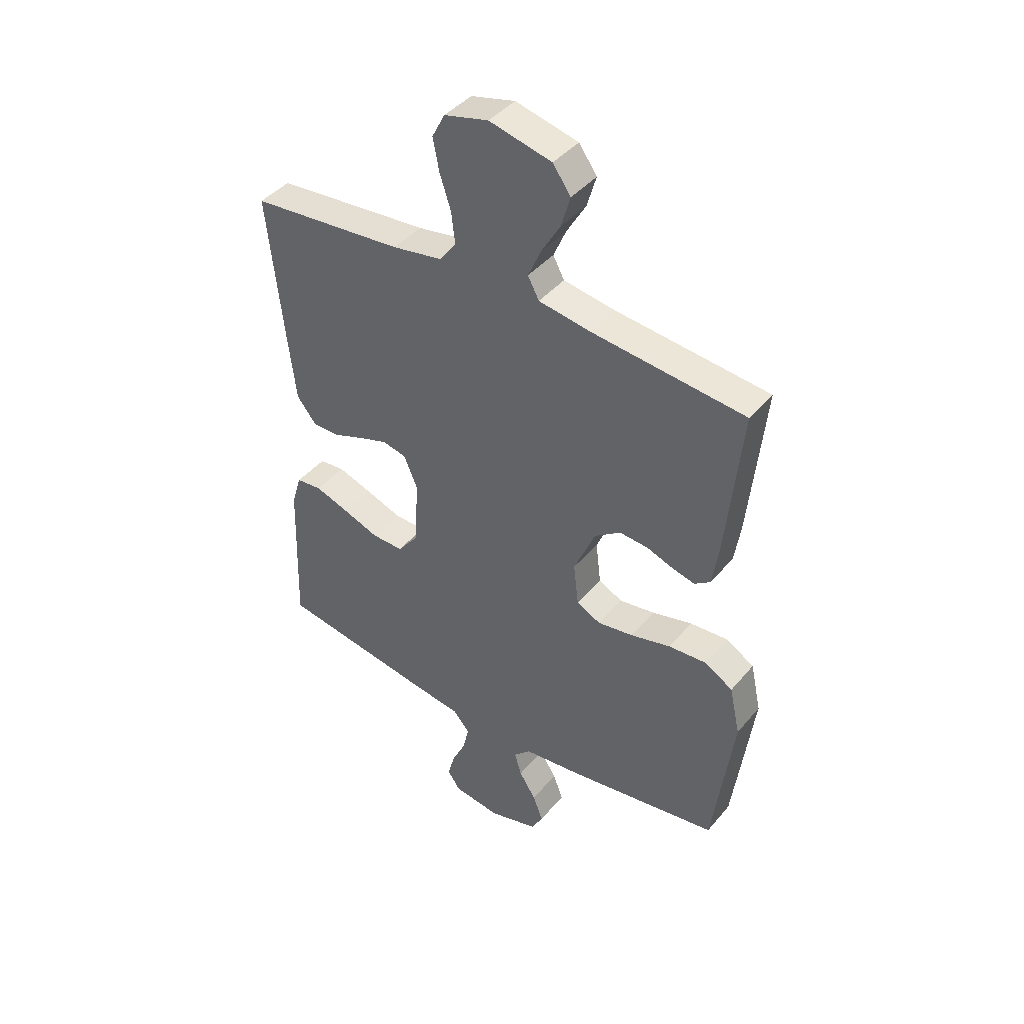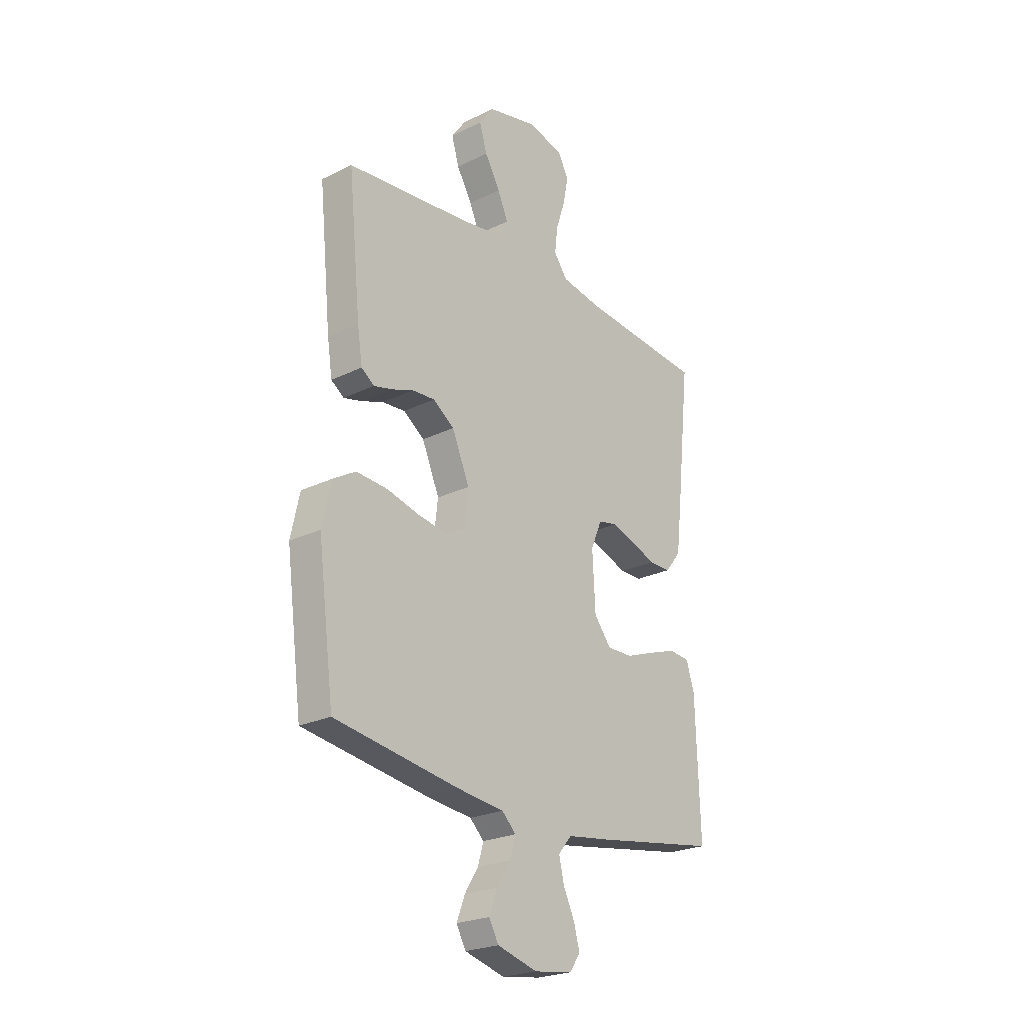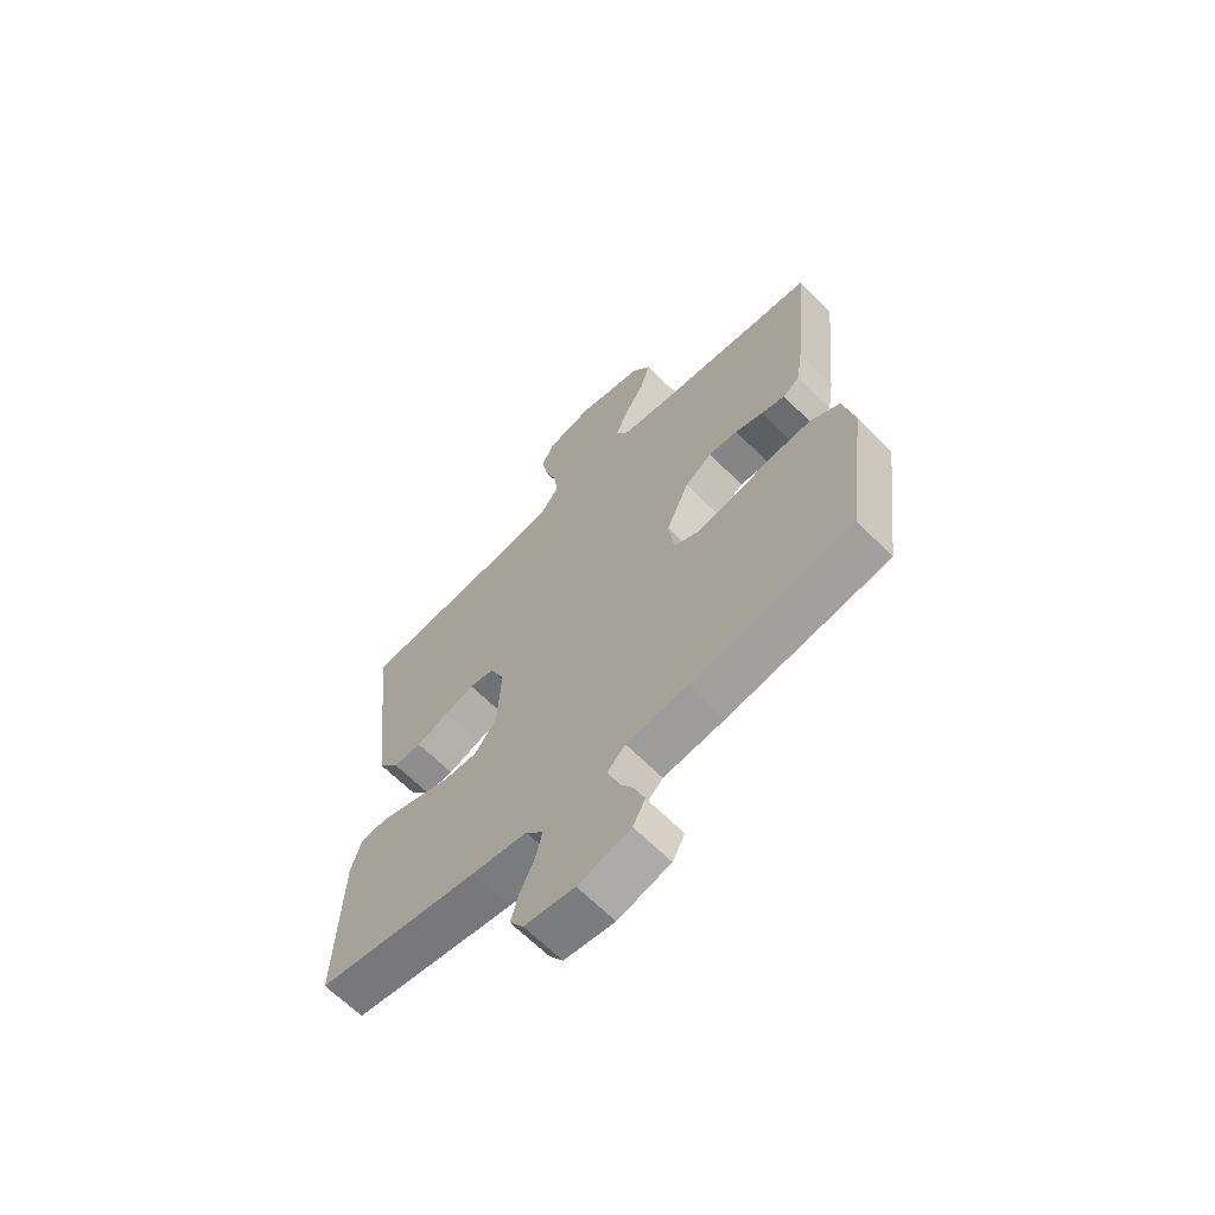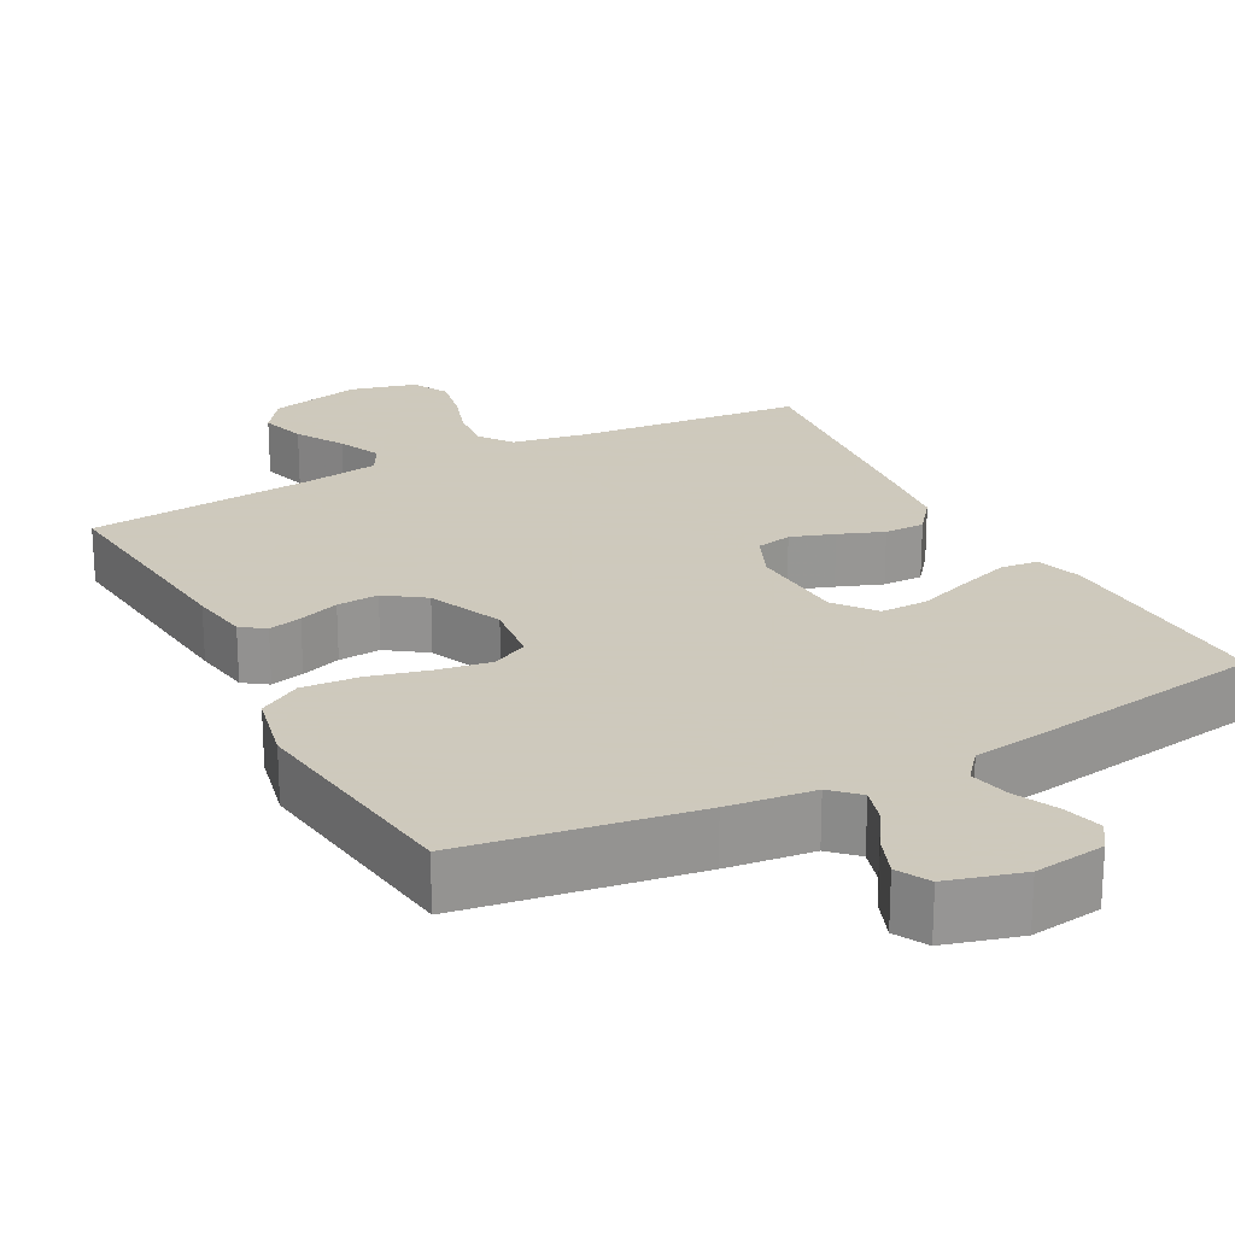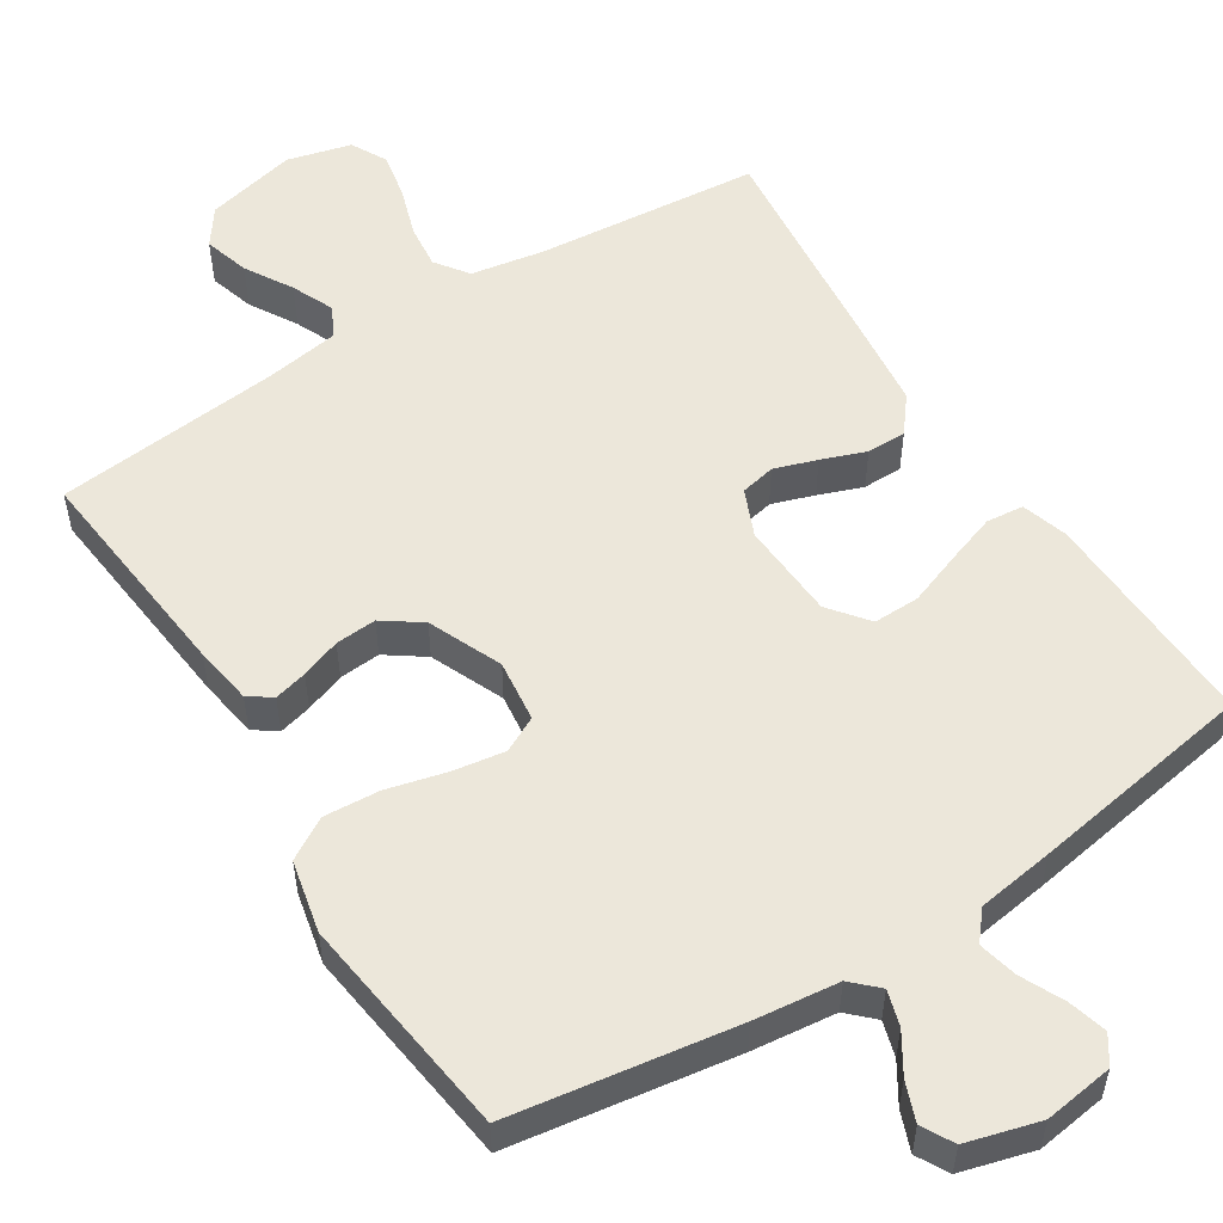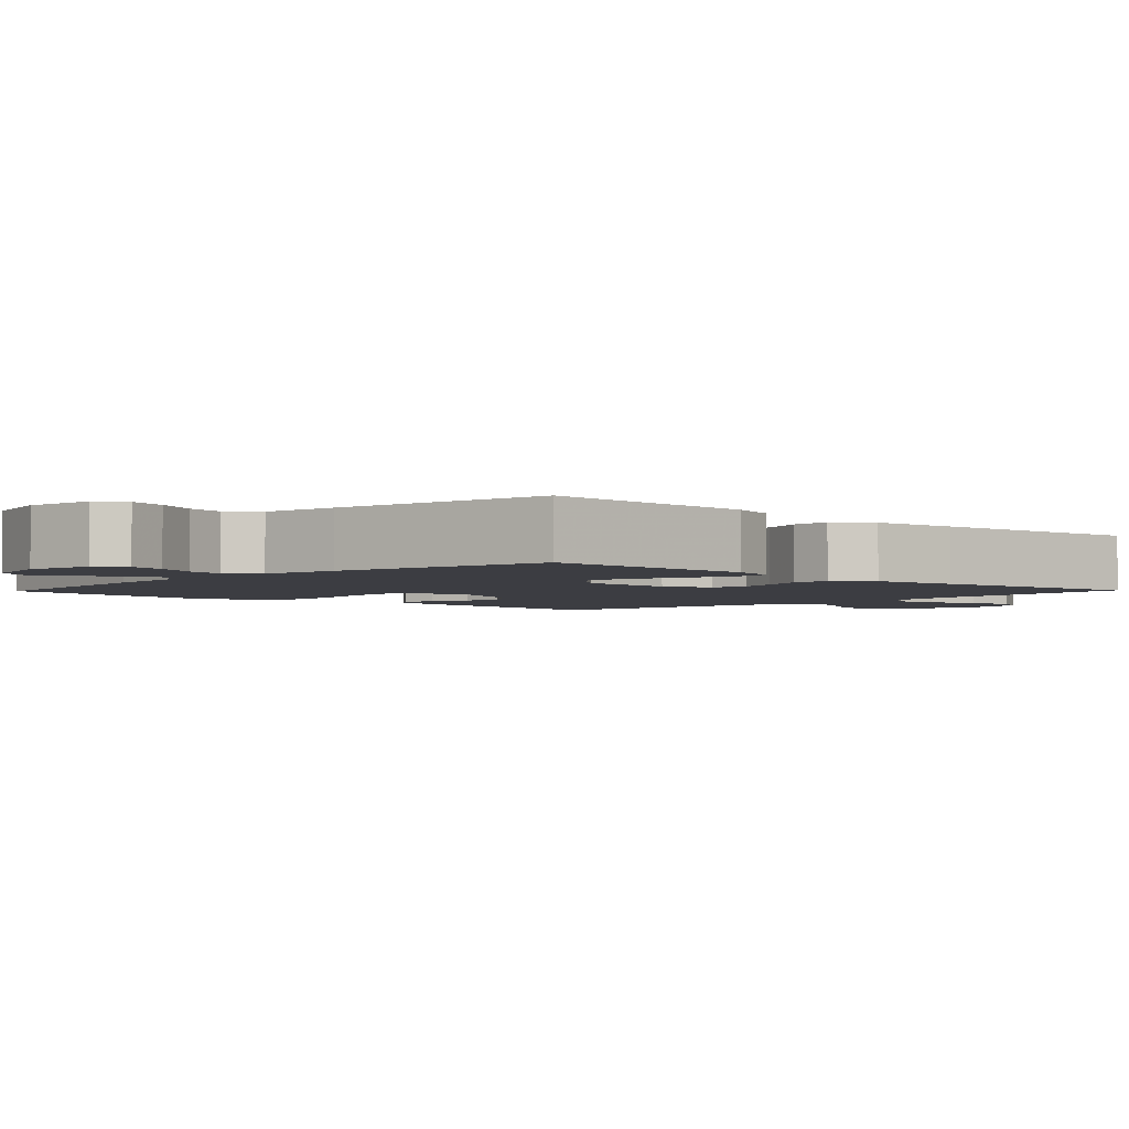
<metadata>
{"format":"obj","ext":"obj","renderer":"f3d","projection":"perspective","resolution":1024,"background":"white","views":[{"elev":42.4,"azim":36.4,"up":"+Z"},{"elev":-23.8,"azim":129.4,"up":"+Z"},{"elev":-65.0,"azim":44.7,"up":"+Z"},{"elev":22.6,"azim":152.2,"up":"+Y"},{"elev":53.9,"azim":147.6,"up":"+Y"},{"elev":-2.9,"azim":-134.0,"up":"+Y"}]}
</metadata>
<code>
v 0.5 0.07 0.5
v 0.47 0.07 0.2
v 0.458 0.07 0.122
v 0.427 0.07 0.1
v 0.383 0.07 0.111
v 0.33 0.07 0.13
v 0.275 0.07 0.134
v 0.224 0.07 0.098
v 0.182 0.07 0
v 0.192 0.07 -0.083
v 0.239 0.07 -0.107
v 0.309 0.07 -0.096
v 0.388 0.07 -0.076
v 0.463 0.07 -0.071
v 0.518 0.07 -0.104
v 0.539 0.07 -0.2
v 0.5 0.07 -0.5
v 0.2 0.07 -0.546
v 0.087 0.07 -0.559
v 0.053 0.07 -0.592
v 0.067 0.07 -0.639
v 0.1 0.07 -0.691
v 0.12 0.07 -0.743
v 0.097 0.07 -0.785
v 0 0.07 -0.812
v -0.093 0.07 -0.799
v -0.118 0.07 -0.762
v -0.104 0.07 -0.711
v -0.077 0.07 -0.654
v -0.065 0.07 -0.602
v -0.097 0.07 -0.564
v -0.2 0.07 -0.549
v -0.5 0.07 -0.5
v -0.49 0.07 -0.2
v -0.471 0.07 -0.138
v -0.421 0.07 -0.133
v -0.354 0.07 -0.156
v -0.283 0.07 -0.182
v -0.221 0.07 -0.183
v -0.18 0.07 -0.131
v -0.173 0.07 0
v -0.2 0.07 0.063
v -0.247 0.07 0.073
v -0.304 0.07 0.054
v -0.363 0.07 0.032
v -0.416 0.07 0.032
v -0.454 0.07 0.08
v -0.468 0.07 0.2
v -0.5 0.07 0.5
v -0.2 0.07 0.527
v -0.102 0.07 0.544
v -0.07 0.07 0.588
v -0.077 0.07 0.648
v -0.099 0.07 0.715
v -0.111 0.07 0.777
v -0.086 0.07 0.825
v 0 0.07 0.847
v 0.122 0.07 0.818
v 0.157 0.07 0.769
v 0.139 0.07 0.708
v 0.102 0.07 0.645
v 0.077 0.07 0.588
v 0.099 0.07 0.547
v 0.2 0.07 0.531
v 0.5 0 0.5
v 0.47 0 0.2
v 0.458 0 0.122
v 0.427 0 0.1
v 0.383 0 0.111
v 0.33 0 0.13
v 0.275 0 0.134
v 0.224 0 0.098
v 0.182 0 0
v 0.192 0 -0.083
v 0.239 0 -0.107
v 0.309 0 -0.096
v 0.388 0 -0.076
v 0.463 0 -0.071
v 0.518 0 -0.104
v 0.539 0 -0.2
v 0.5 0 -0.5
v 0.2 0 -0.546
v 0.087 0 -0.559
v 0.053 0 -0.592
v 0.067 0 -0.639
v 0.1 0 -0.691
v 0.12 0 -0.743
v 0.097 0 -0.785
v 0 0 -0.812
v -0.093 0 -0.799
v -0.118 0 -0.762
v -0.104 0 -0.711
v -0.077 0 -0.654
v -0.065 0 -0.602
v -0.097 0 -0.564
v -0.2 0 -0.549
v -0.5 0 -0.5
v -0.49 0 -0.2
v -0.471 0 -0.138
v -0.421 0 -0.133
v -0.354 0 -0.156
v -0.283 0 -0.182
v -0.221 0 -0.183
v -0.18 0 -0.131
v -0.173 0 0
v -0.2 0 0.063
v -0.247 0 0.073
v -0.304 0 0.054
v -0.363 0 0.032
v -0.416 0 0.032
v -0.454 0 0.08
v -0.468 0 0.2
v -0.5 0 0.5
v -0.2 0 0.527
v -0.102 0 0.544
v -0.07 0 0.588
v -0.077 0 0.648
v -0.099 0 0.715
v -0.111 0 0.777
v -0.086 0 0.825
v 0 0 0.847
v 0.122 0 0.818
v 0.157 0 0.769
v 0.139 0 0.708
v 0.102 0 0.645
v 0.077 0 0.588
v 0.099 0 0.547
v 0.2 0 0.531
f 58 59 60 61
f 58 61 62
f 57 58 62
f 56 57 62
f 53 54 55 56
f 52 53 56 62
f 51 52 62 63
f 47 48 49 50
f 44 45 46 47
f 43 44 47 50
f 42 43 50 51
f 35 36 37 38
f 33 34 35 38
f 31 32 33 38
f 31 38 39
f 30 31 39 40
f 26 27 28 29
f 26 29 30
f 25 26 30
f 21 22 23 24
f 20 21 24 25
f 16 17 18 19
f 14 15 16 19
f 12 13 14 19
f 11 12 19 20
f 10 11 20
f 9 10 20
f 3 4 5 6
f 3 6 7
f 64 1 2 3
f 64 3 7
f 63 64 7 8
f 41 42 51 63
f 41 63 8 9
f 25 30 40 41
f 9 20 25 41
f 125 124 123 122
f 126 125 122
f 126 122 121
f 126 121 120
f 120 119 118 117
f 126 120 117 116
f 127 126 116 115
f 114 113 112 111
f 111 110 109 108
f 114 111 108 107
f 115 114 107 106
f 102 101 100 99
f 102 99 98 97
f 102 97 96 95
f 103 102 95
f 104 103 95 94
f 93 92 91 90
f 94 93 90
f 94 90 89
f 88 87 86 85
f 89 88 85 84
f 83 82 81 80
f 83 80 79 78
f 83 78 77 76
f 84 83 76 75
f 84 75 74
f 84 74 73
f 70 69 68 67
f 71 70 67
f 67 66 65 128
f 71 67 128
f 72 71 128 127
f 127 115 106 105
f 73 72 127 105
f 105 104 94 89
f 105 89 84 73
f 1 65 66 2
f 2 66 67 3
f 3 67 68 4
f 4 68 69 5
f 5 69 70 6
f 6 70 71 7
f 7 71 72 8
f 8 72 73 9
f 9 73 74 10
f 10 74 75 11
f 11 75 76 12
f 12 76 77 13
f 13 77 78 14
f 14 78 79 15
f 15 79 80 16
f 16 80 81 17
f 17 81 82 18
f 18 82 83 19
f 19 83 84 20
f 20 84 85 21
f 21 85 86 22
f 22 86 87 23
f 23 87 88 24
f 24 88 89 25
f 25 89 90 26
f 26 90 91 27
f 27 91 92 28
f 28 92 93 29
f 29 93 94 30
f 30 94 95 31
f 31 95 96 32
f 32 96 97 33
f 33 97 98 34
f 34 98 99 35
f 35 99 100 36
f 36 100 101 37
f 37 101 102 38
f 38 102 103 39
f 39 103 104 40
f 40 104 105 41
f 41 105 106 42
f 42 106 107 43
f 43 107 108 44
f 44 108 109 45
f 45 109 110 46
f 46 110 111 47
f 47 111 112 48
f 48 112 113 49
f 49 113 114 50
f 50 114 115 51
f 51 115 116 52
f 52 116 117 53
f 53 117 118 54
f 54 118 119 55
f 55 119 120 56
f 56 120 121 57
f 57 121 122 58
f 58 122 123 59
f 59 123 124 60
f 60 124 125 61
f 61 125 126 62
f 62 126 127 63
f 63 127 128 64
f 64 128 65 1

</code>
